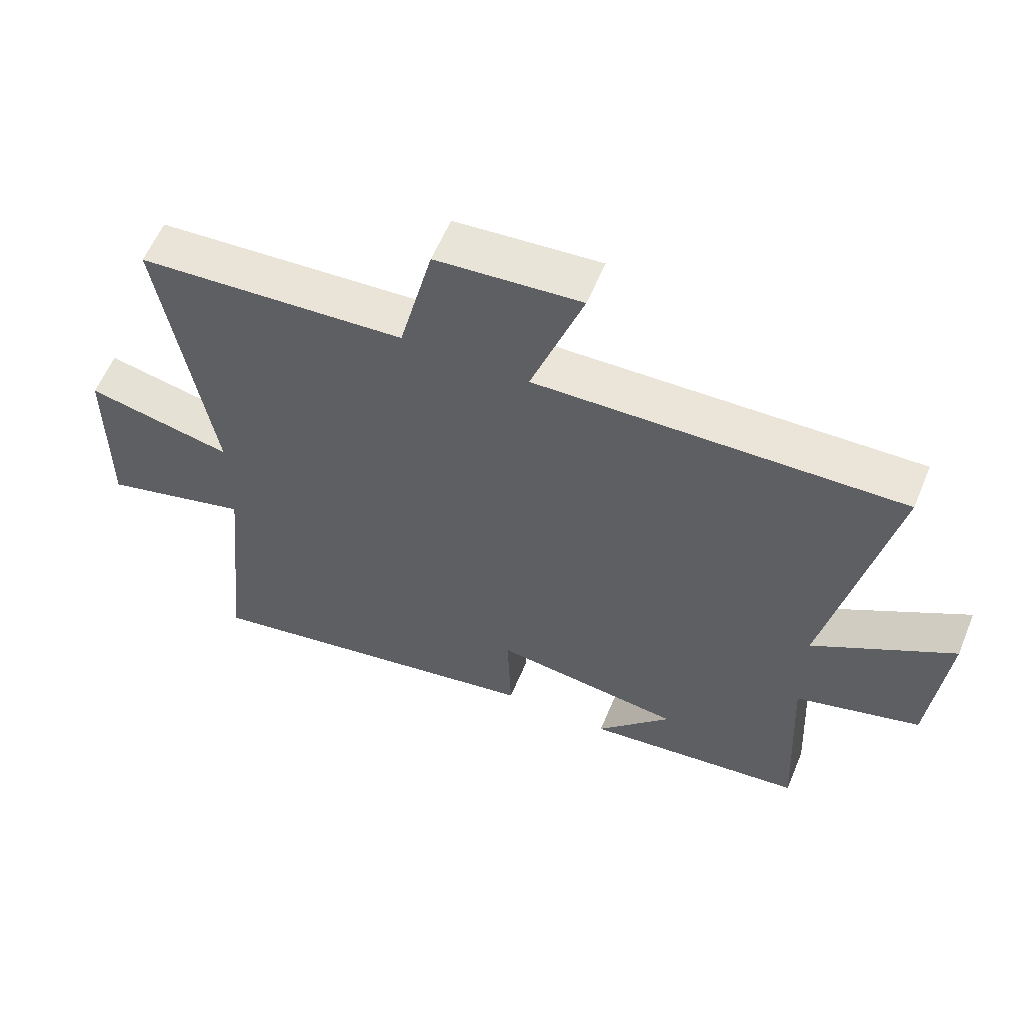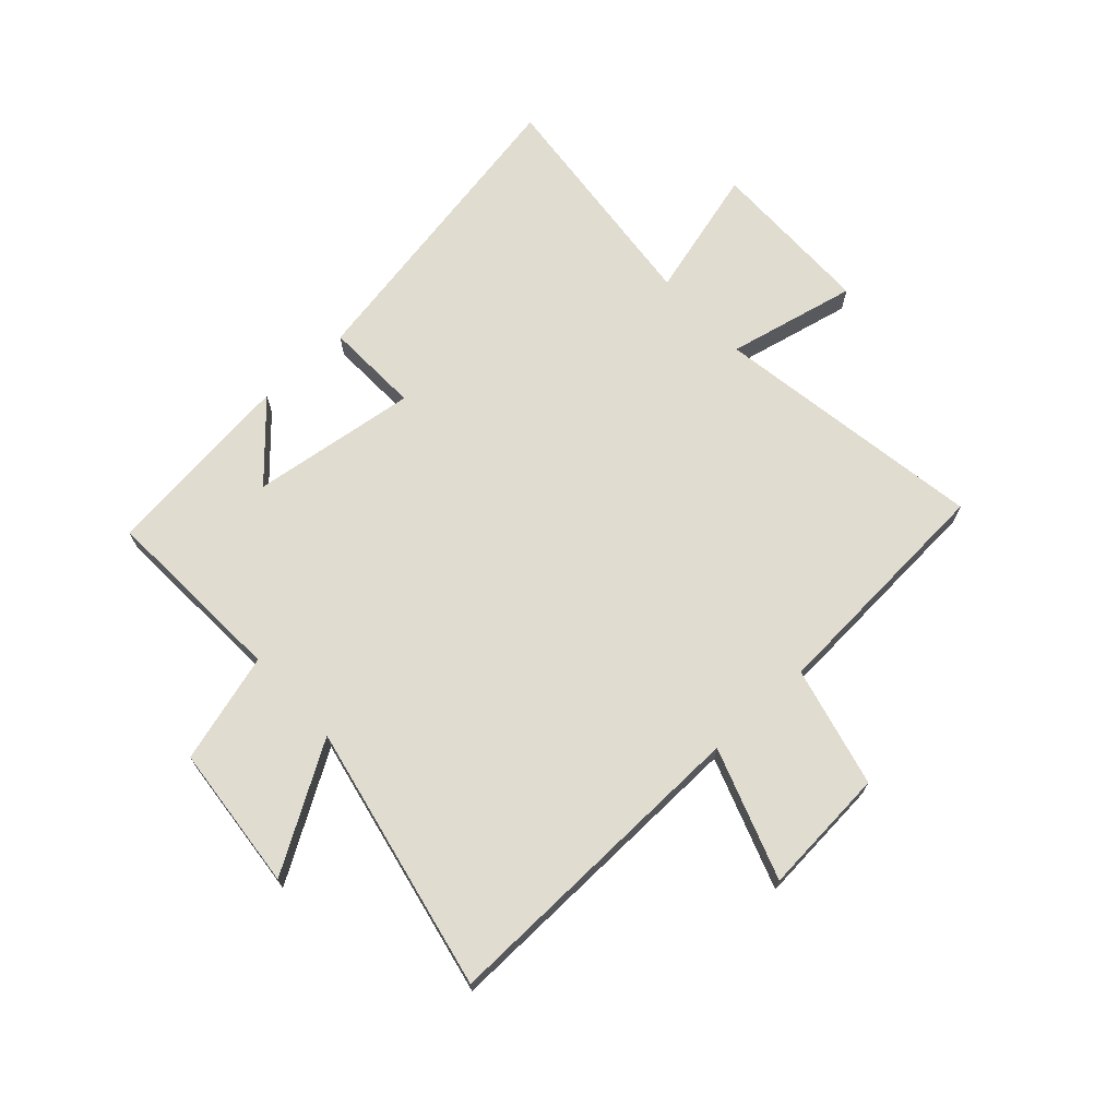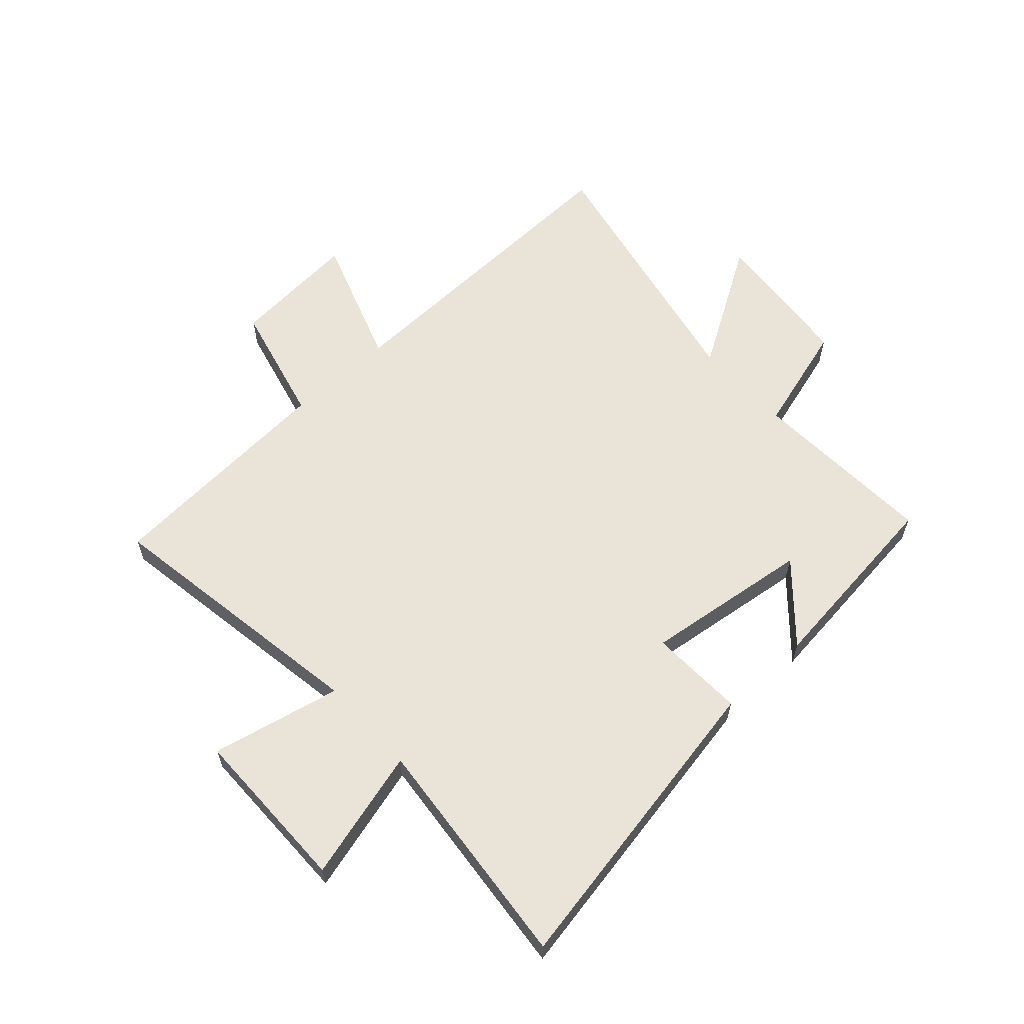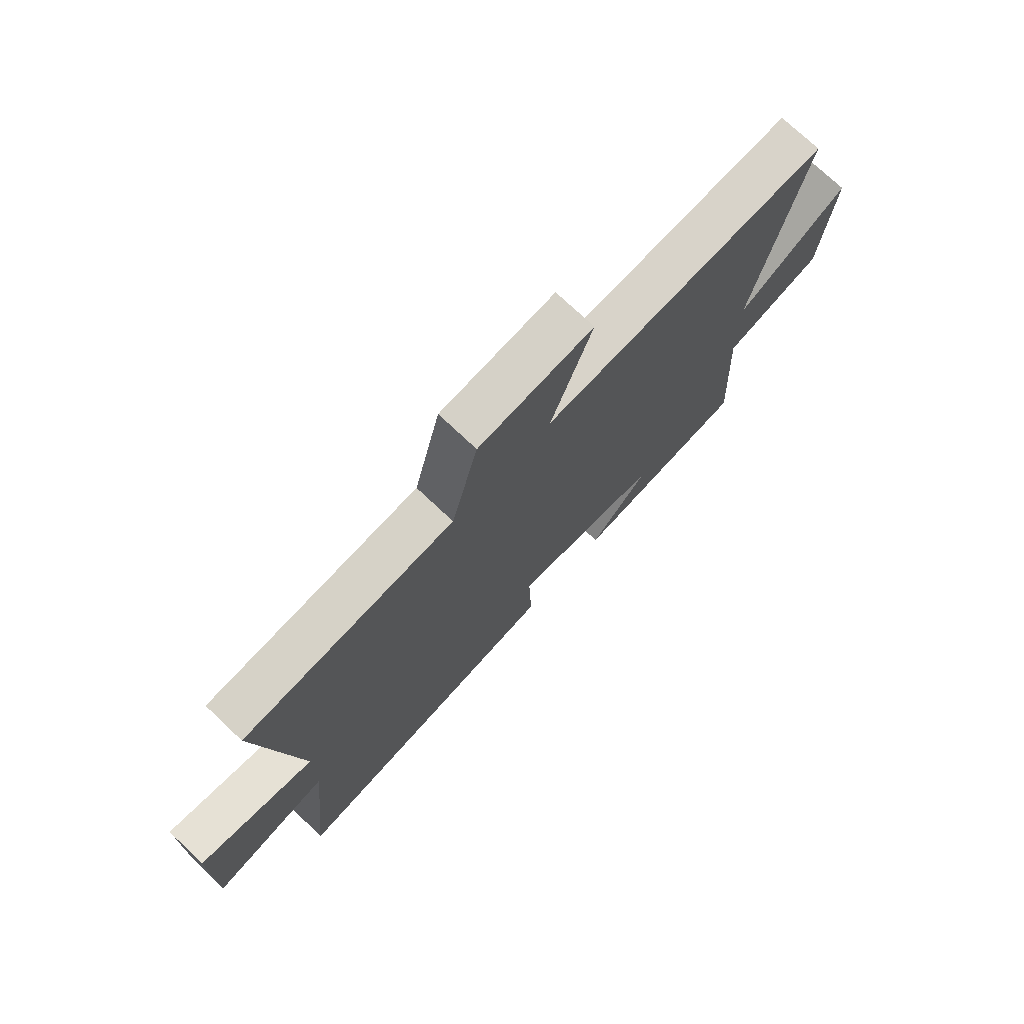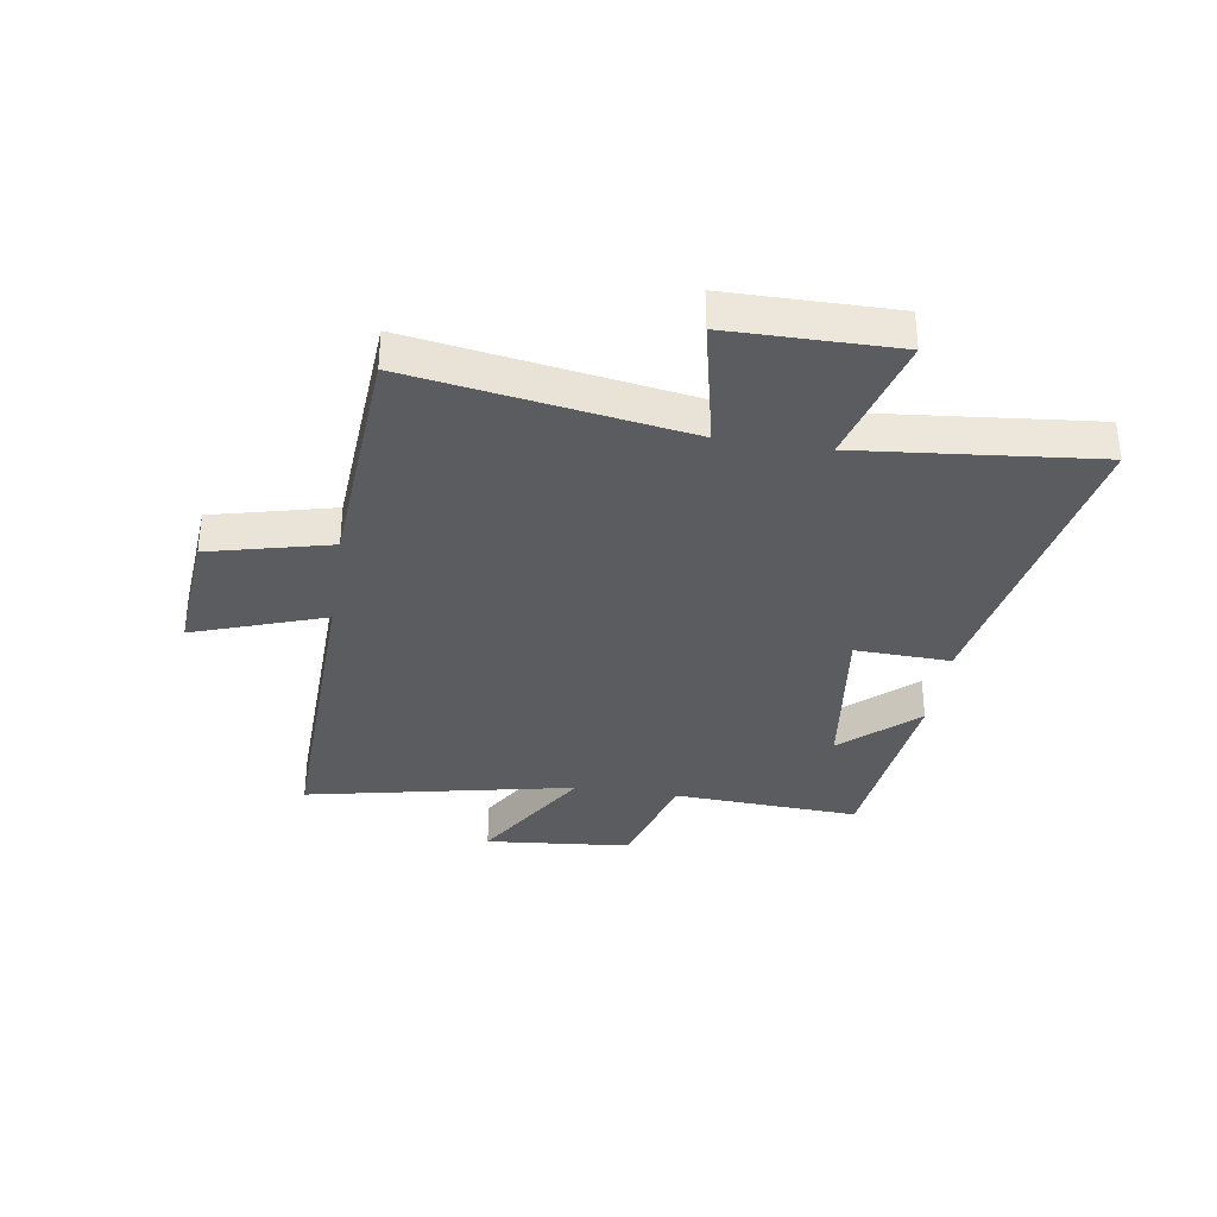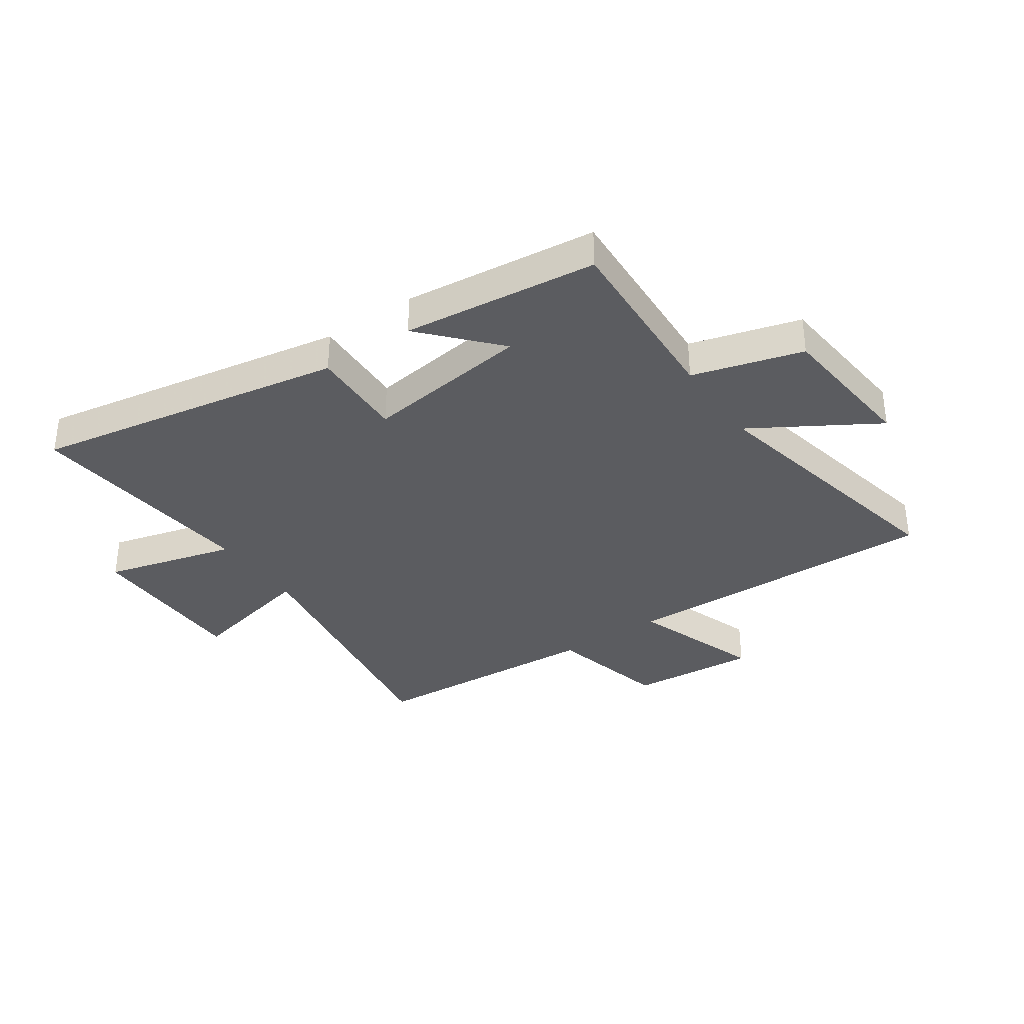
<metadata>
{"format":"obj","ext":"obj","renderer":"f3d","projection":"perspective","resolution":1024,"background":"white","views":[{"elev":59.0,"azim":-157.5,"up":"+Z"},{"elev":69.7,"azim":-42.4,"up":"+Y"},{"elev":60.9,"azim":137.7,"up":"+Y"},{"elev":74.1,"azim":133.4,"up":"+Z"},{"elev":-34.7,"azim":81.2,"up":"+Y"},{"elev":-35.2,"azim":-145.3,"up":"+Y"}]}
</metadata>
<code>
v -0.517 0.07 -0.461
v -0.5 0.07 -0.134
v -0.692 0.07 -0.079
v -0.716 0.07 0.177
v -0.5 0.07 0.046
v -0.597 0.07 0.516
v -0.034 0.07 0.5
v -0.114 0.07 0.73
v 0.11 0.07 0.712
v 0.162 0.07 0.5
v 0.577 0.07 0.473
v 0.5 0.07 -0.006
v 0.727 0.07 0.044
v 0.729 0.07 -0.248
v 0.5 0.07 -0.186
v 0.541 0.07 -0.599
v -0.006 0.07 -0.5
v 0 0.07 -0.333
v -0.292 0.07 -0.371
v -0.176 0.07 -0.5
v -0.517 0 -0.461
v -0.5 0 -0.134
v -0.692 0 -0.079
v -0.716 0 0.177
v -0.5 0 0.046
v -0.597 0 0.516
v -0.034 0 0.5
v -0.114 0 0.73
v 0.11 0 0.712
v 0.162 0 0.5
v 0.577 0 0.473
v 0.5 0 -0.006
v 0.727 0 0.044
v 0.729 0 -0.248
v 0.5 0 -0.186
v 0.541 0 -0.599
v -0.006 0 -0.5
v 0 0 -0.333
v -0.292 0 -0.371
v -0.176 0 -0.5
f 19 20 1
f 15 16 17 18
f 15 18 19
f 12 13 14 15
f 12 15 19
f 19 1 2
f 12 19 2
f 11 12 2
f 10 11 2
f 7 8 9 10
f 5 6 7
f 5 7 10 2
f 2 3 4 5
f 21 40 39
f 38 37 36 35
f 39 38 35
f 35 34 33 32
f 39 35 32
f 22 21 39
f 22 39 32
f 22 32 31
f 22 31 30
f 30 29 28 27
f 27 26 25
f 22 30 27 25
f 25 24 23 22
f 1 21 22 2
f 2 22 23 3
f 3 23 24 4
f 4 24 25 5
f 5 25 26 6
f 6 26 27 7
f 7 27 28 8
f 8 28 29 9
f 9 29 30 10
f 10 30 31 11
f 11 31 32 12
f 12 32 33 13
f 13 33 34 14
f 14 34 35 15
f 15 35 36 16
f 16 36 37 17
f 17 37 38 18
f 18 38 39 19
f 19 39 40 20
f 20 40 21 1

</code>
